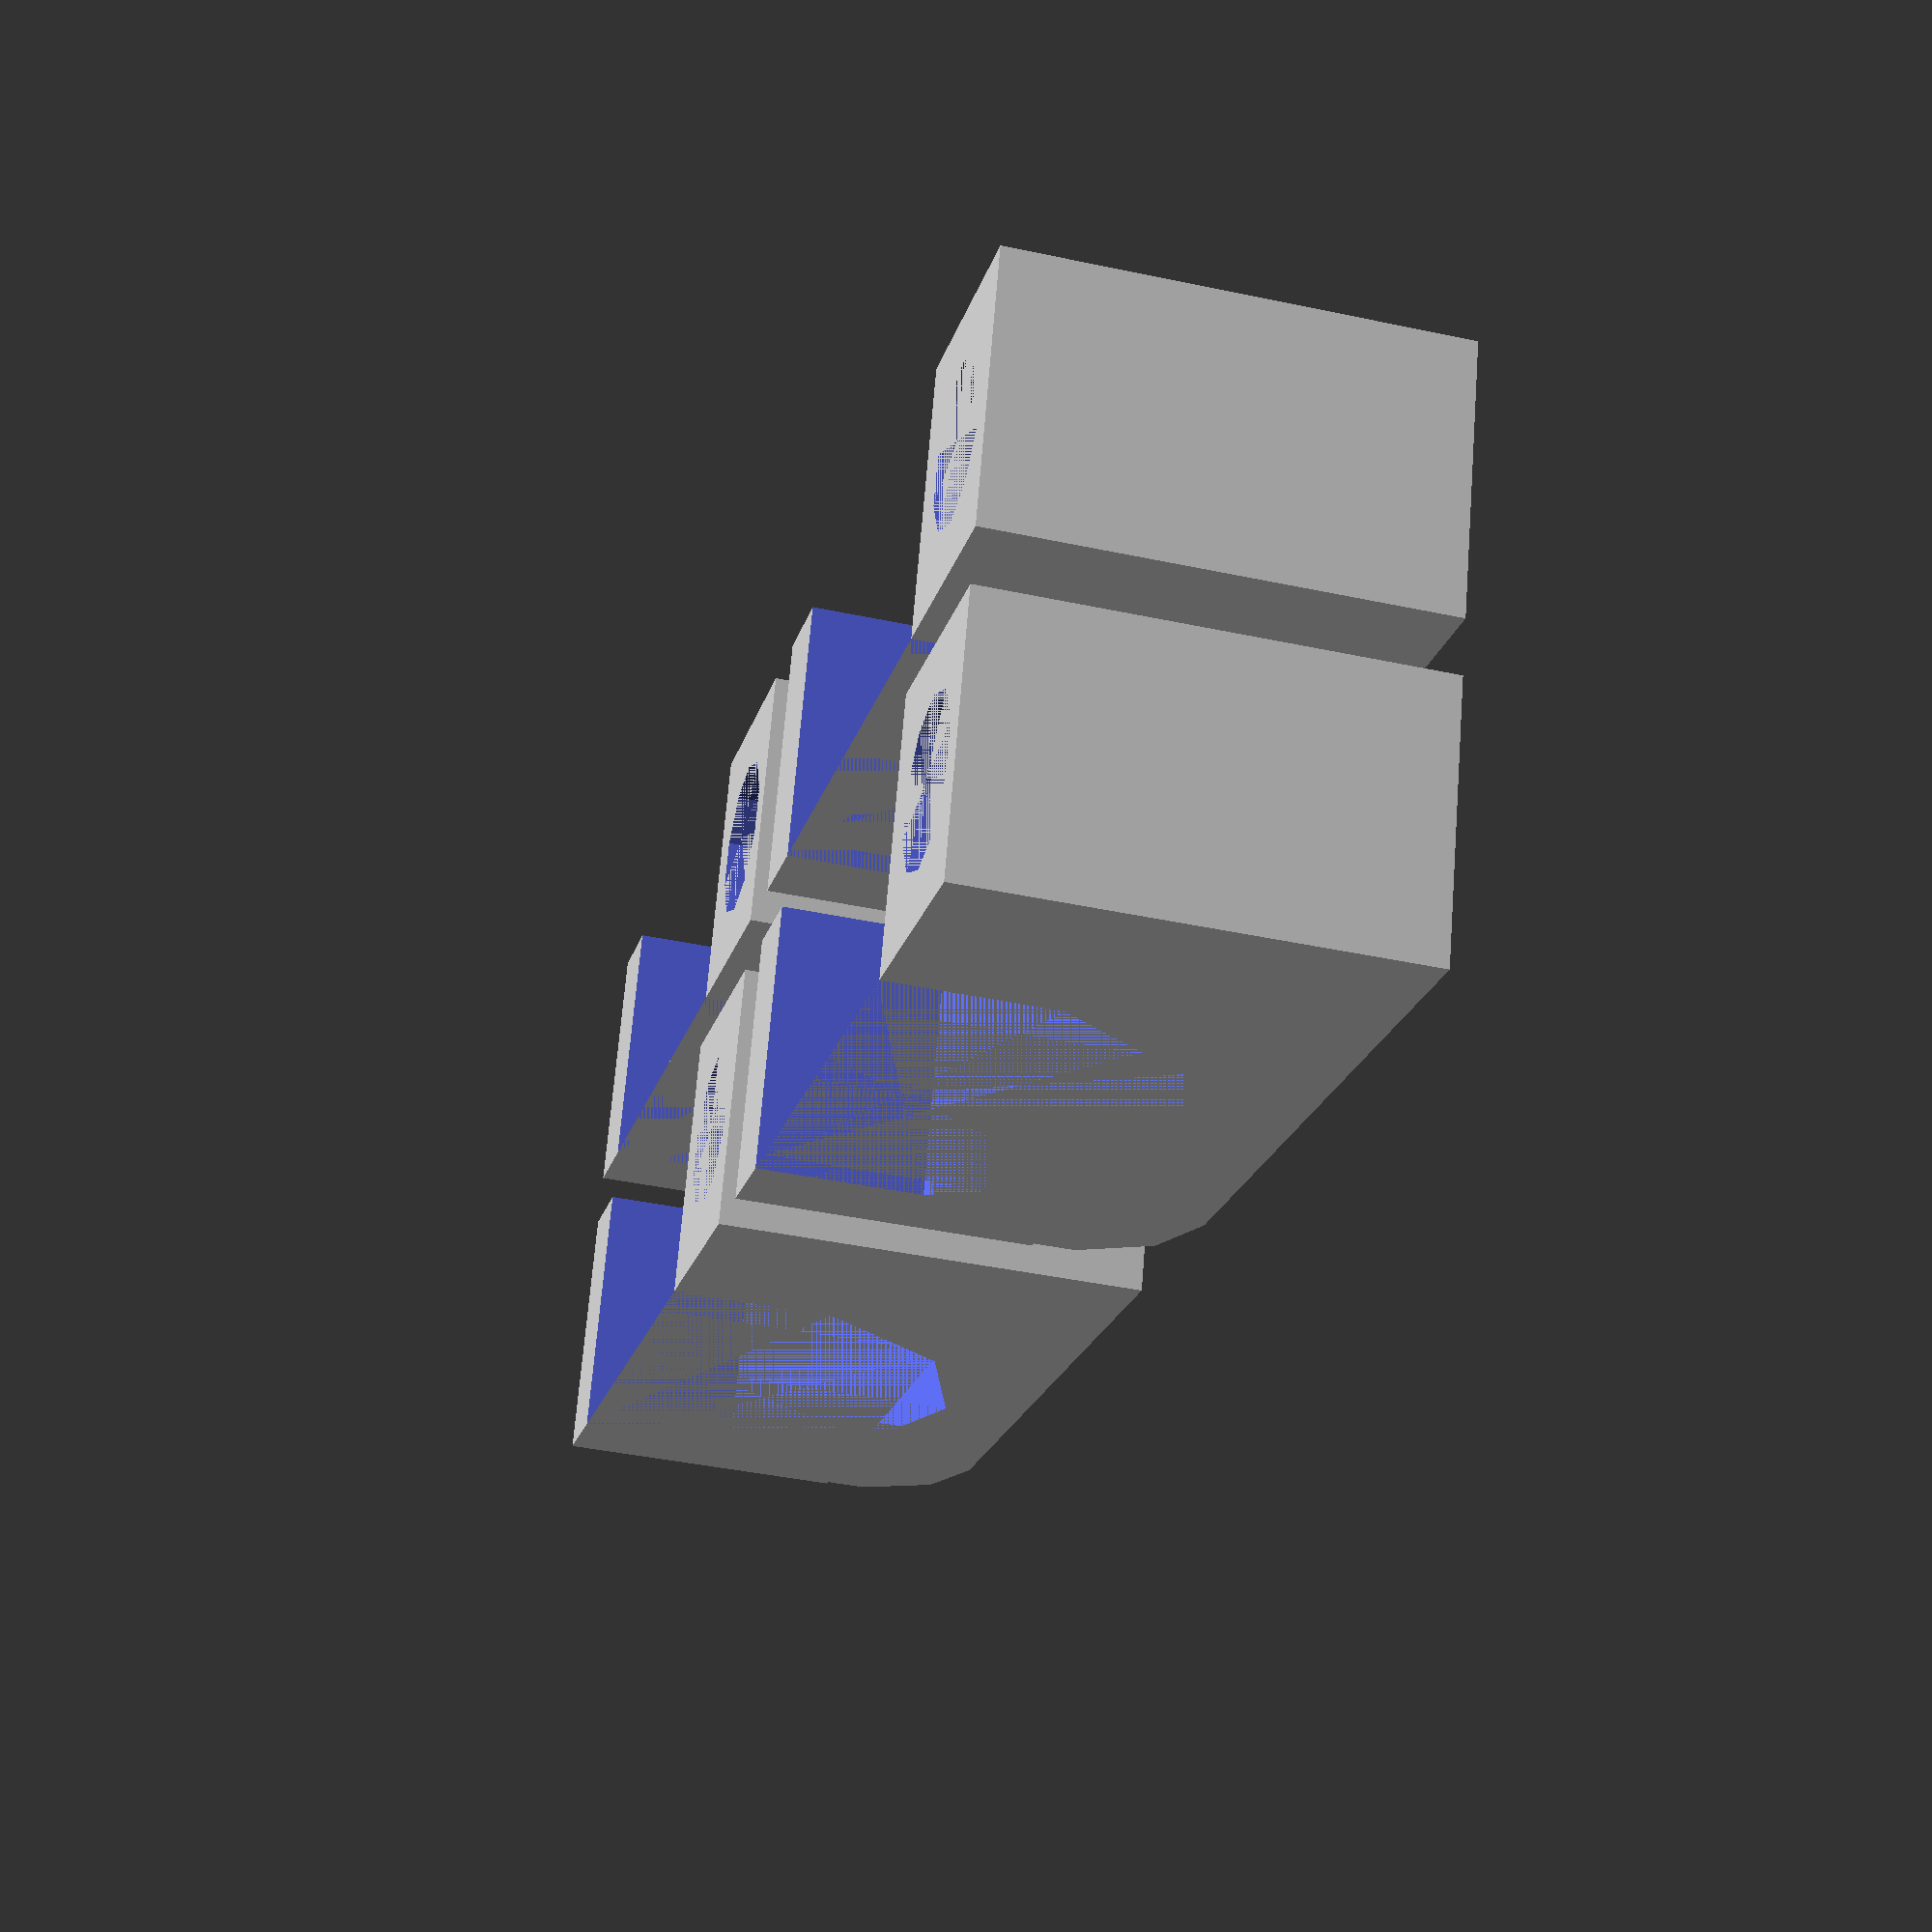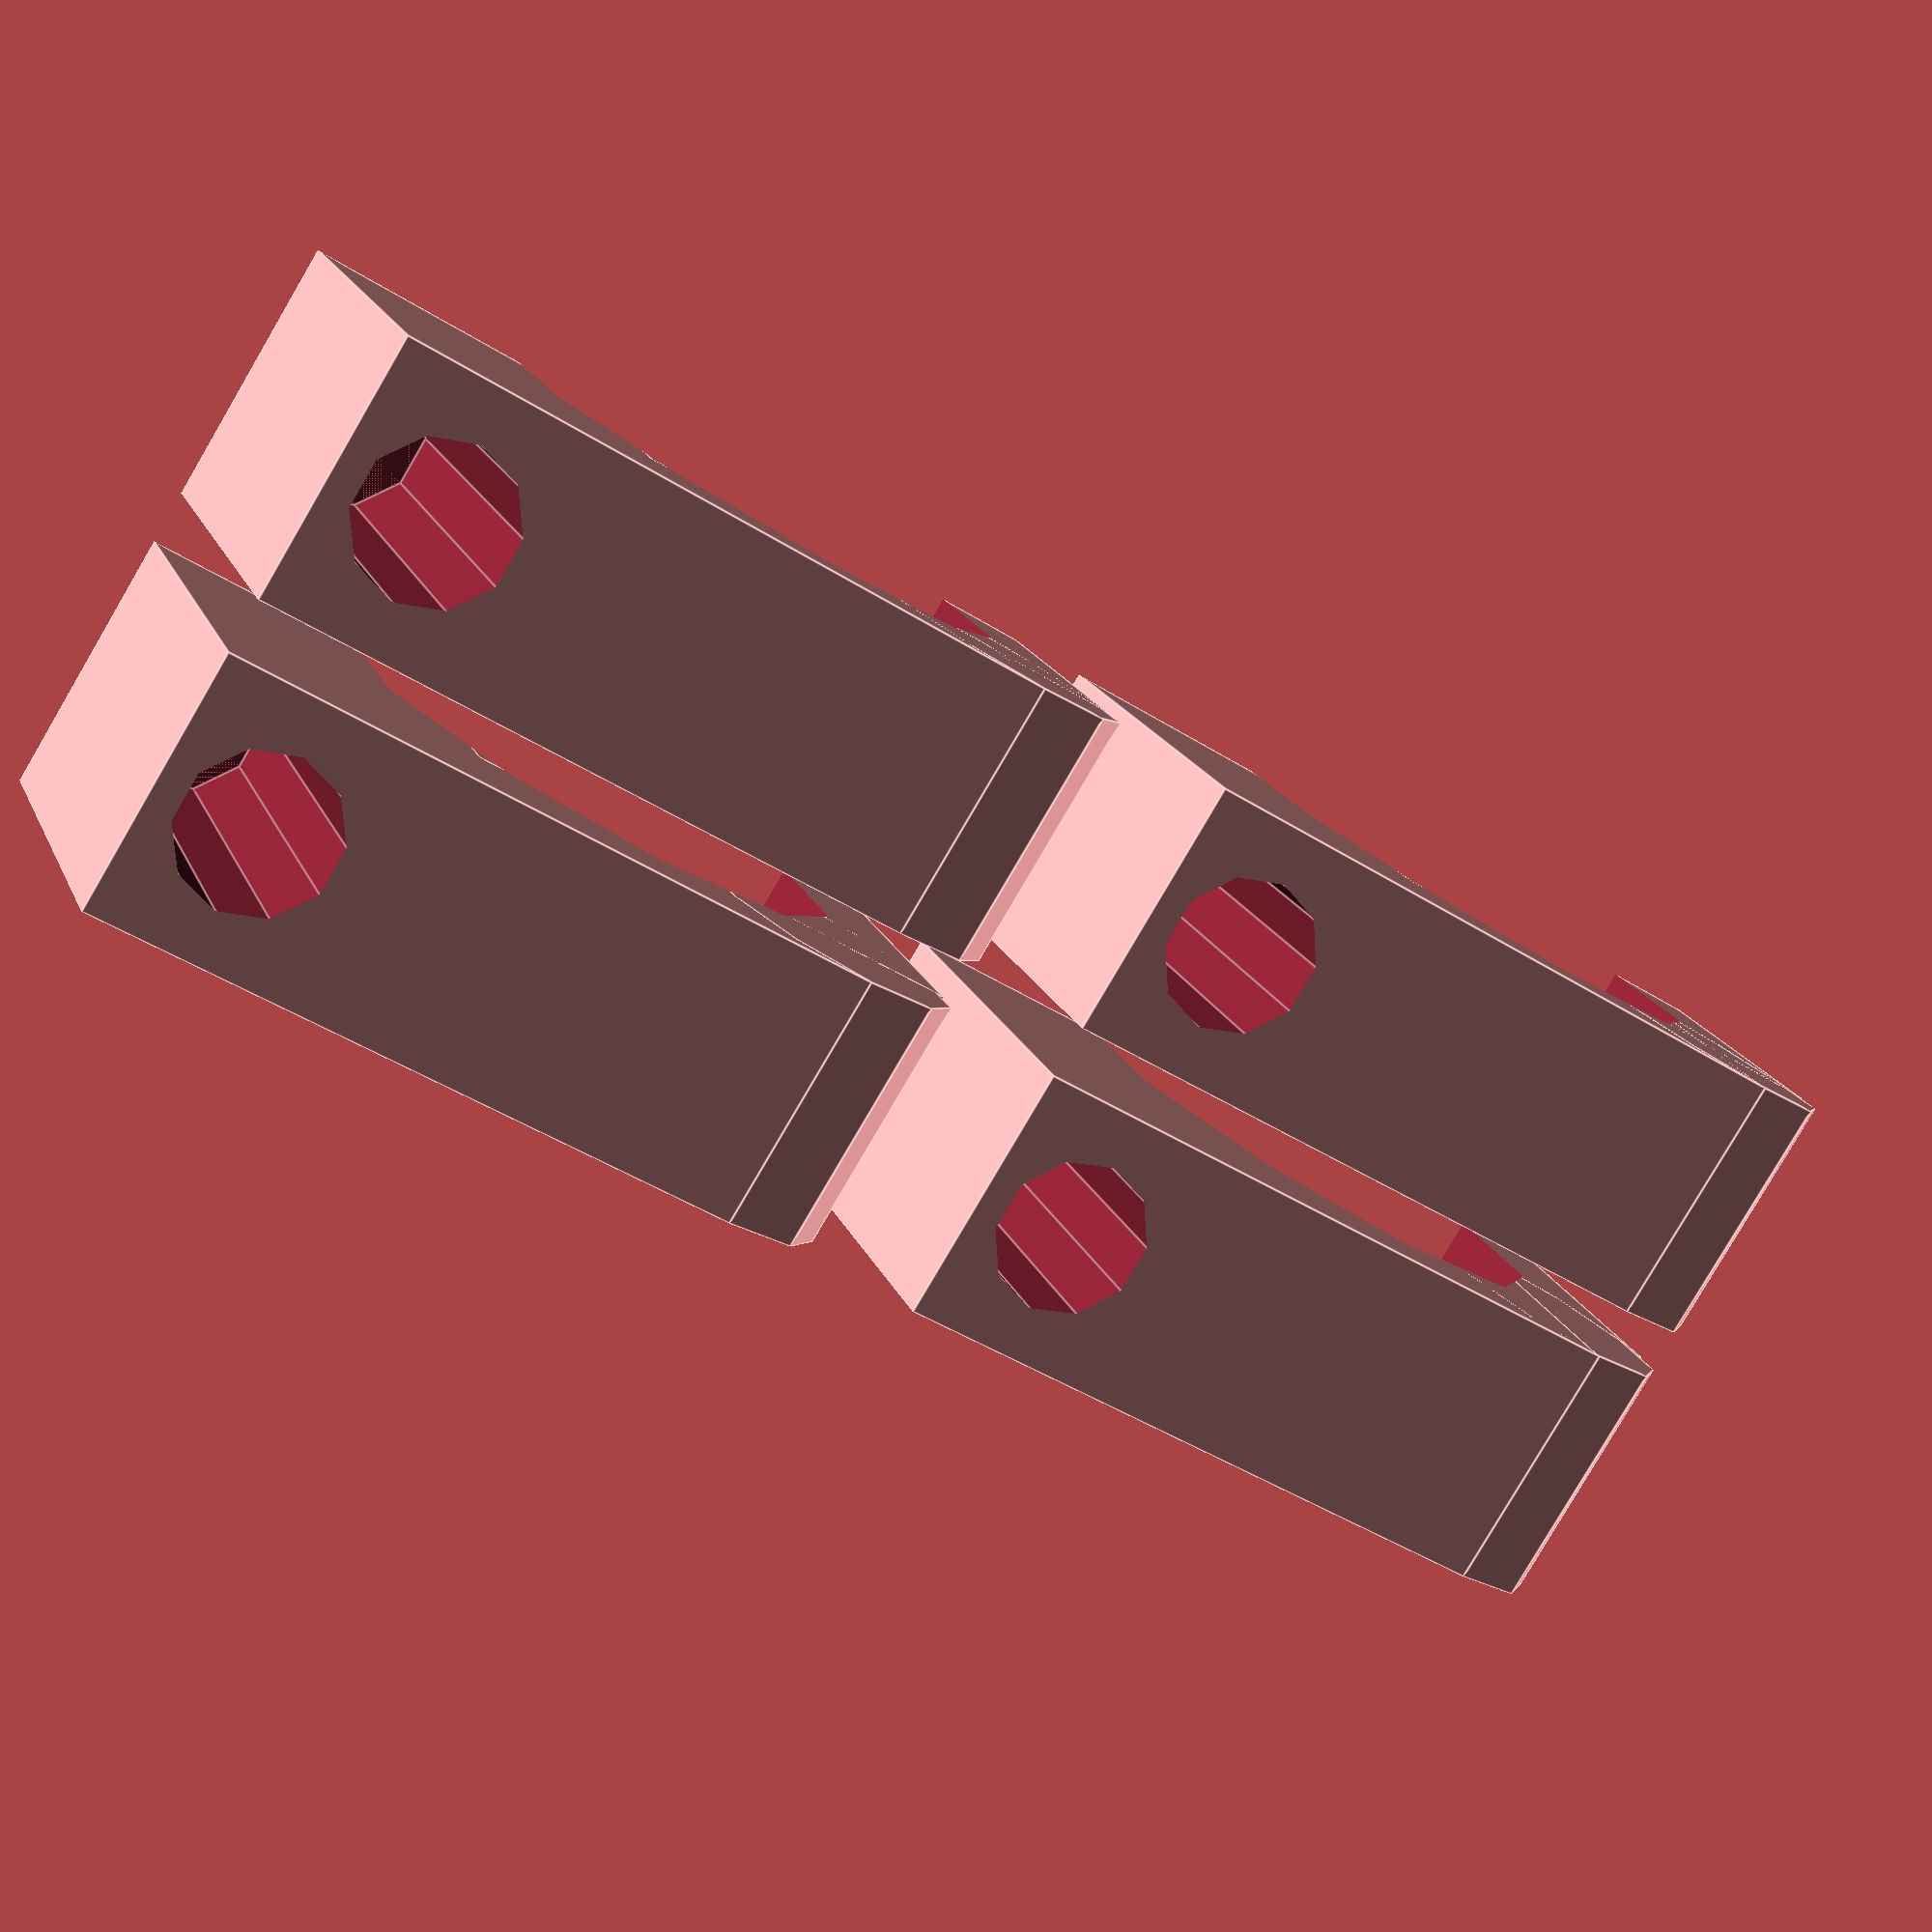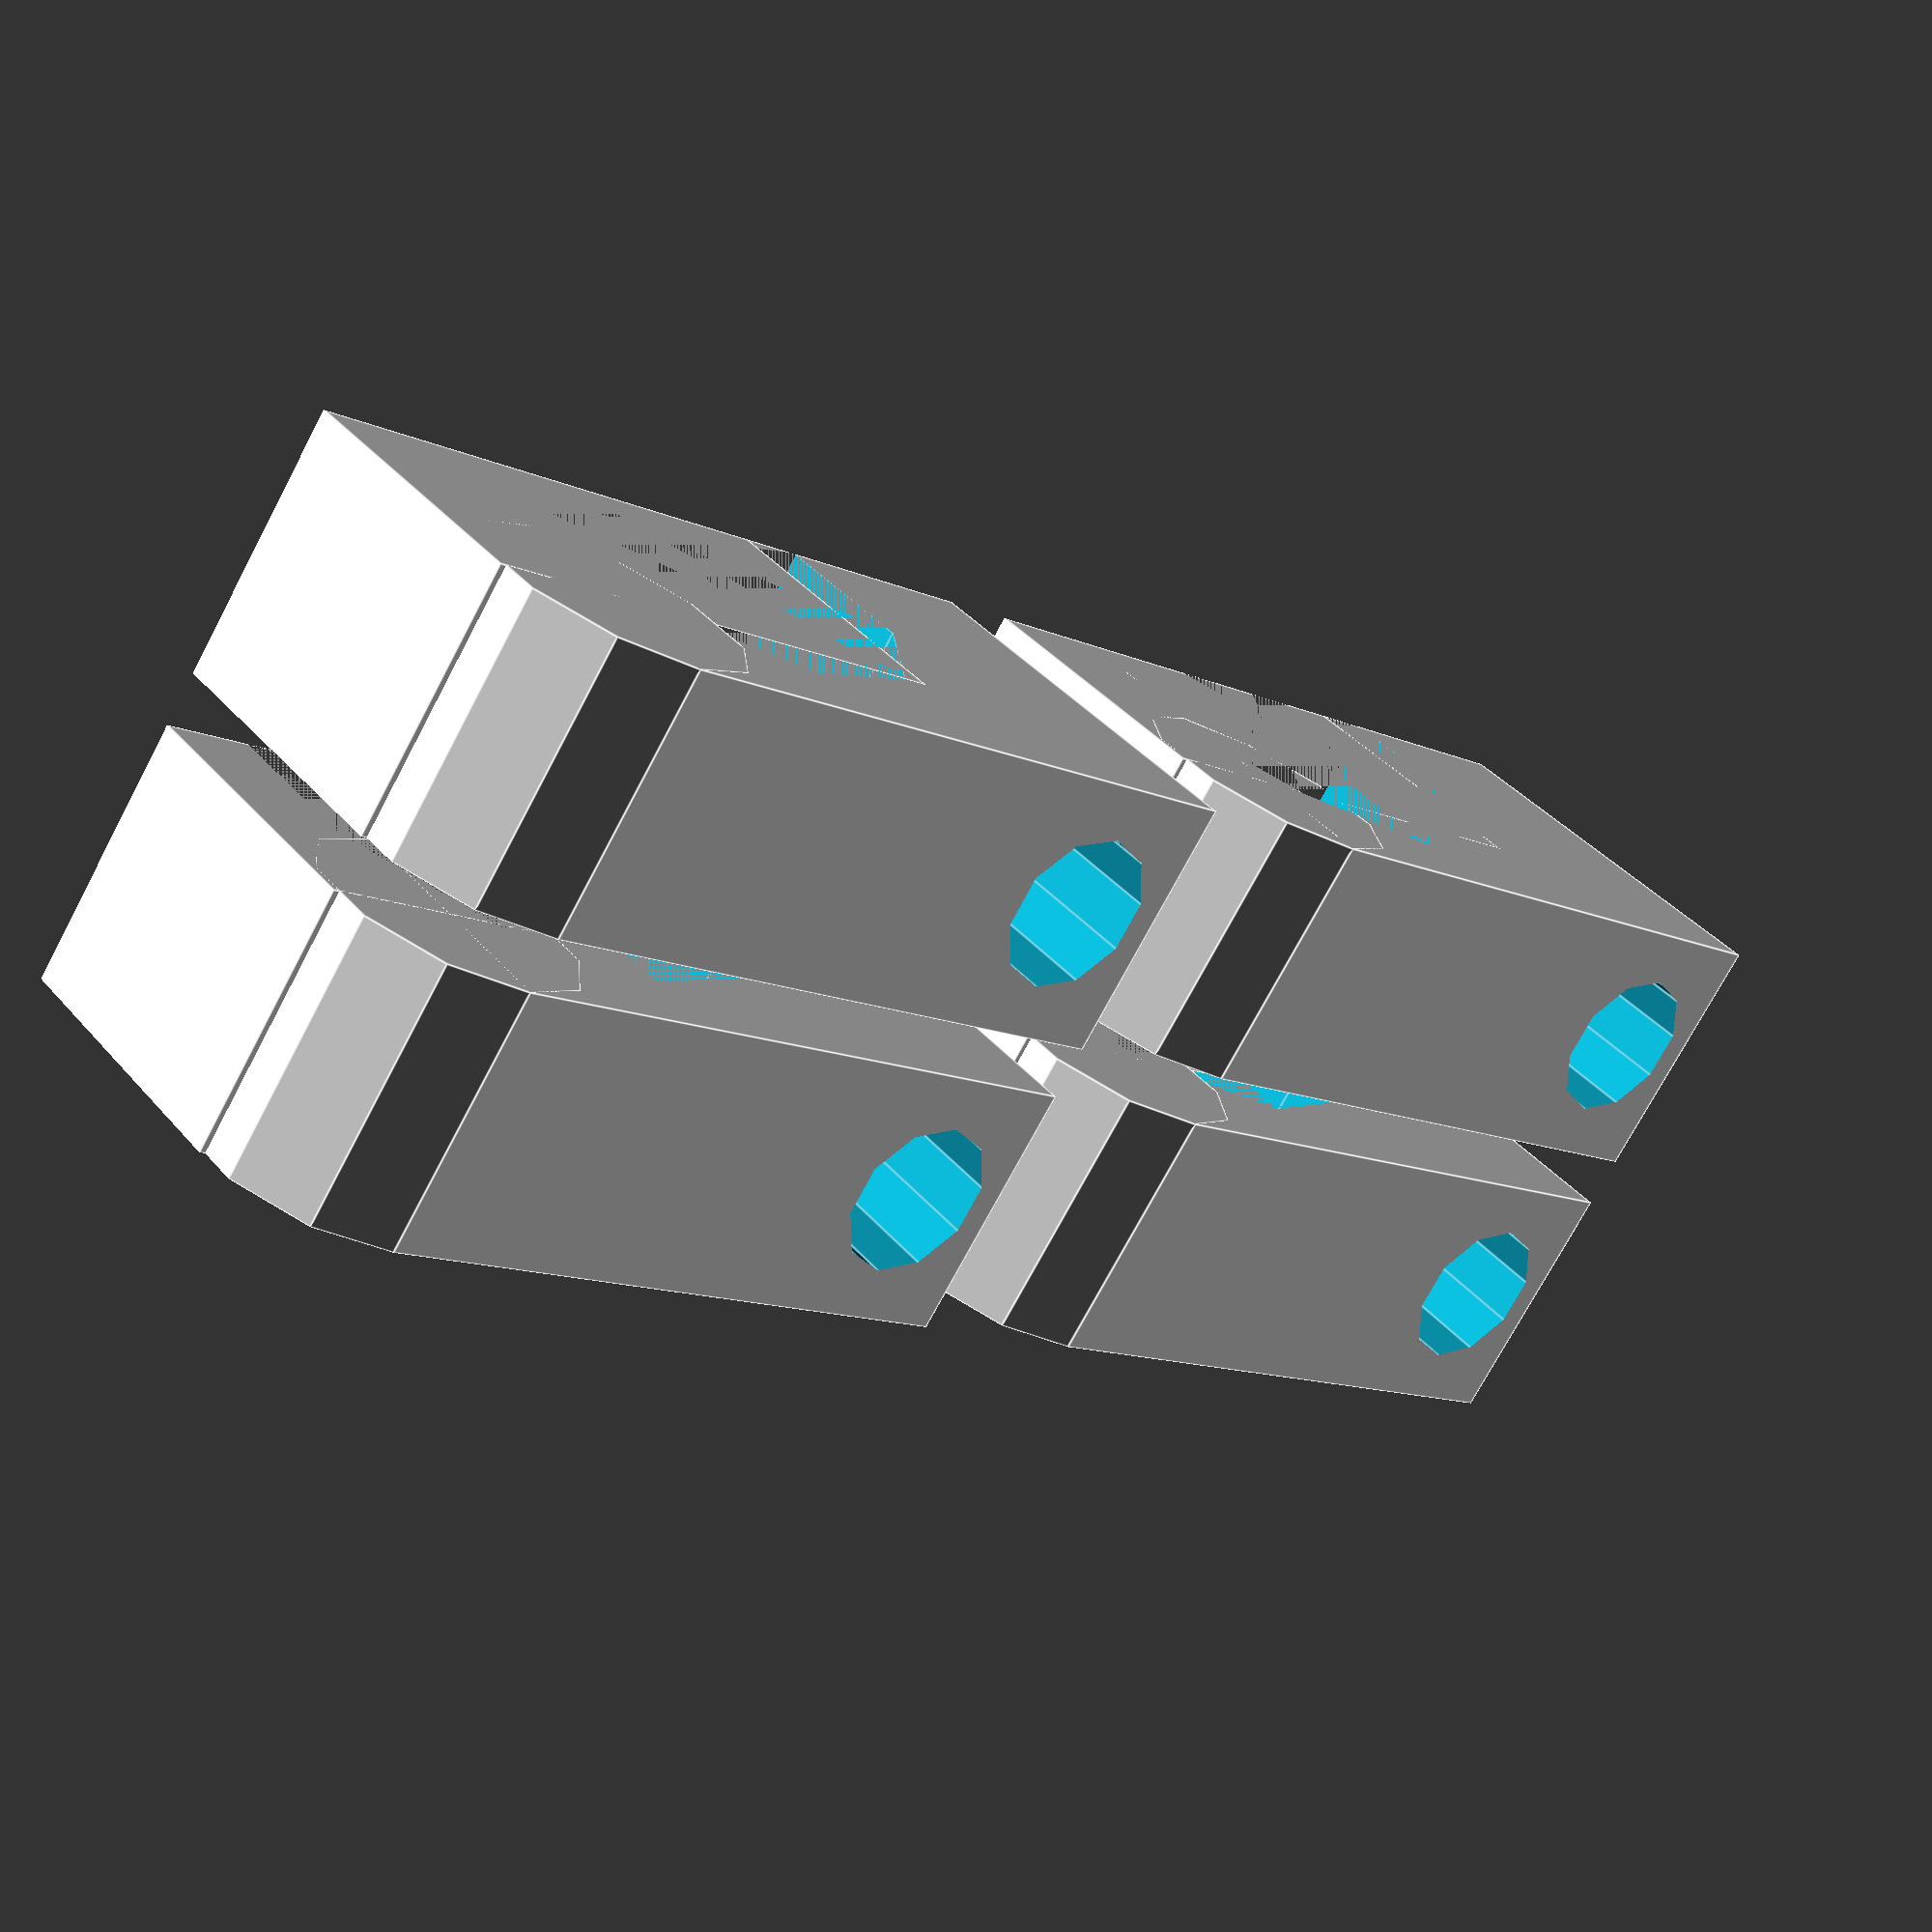
<openscad>
$fn = 10;

for (x= [1:2]){
    for(y=[1:2]){
        translate([6*x,17*y,0])
        clip();
    }
}



module clip(){
difference(){
    
translate([0,-4,0])
shell();

translate([0,0,1.5])
rotate([0,90,0])
    
cylinder(r=5,h=6);

translate([2.5,7,0])
cylinder(r=1.5,h=10);    
}

module shell(){
    cube([5,13,8]);   
    translate([0,-2.5,0])
   cube([5,10,5.5]);     
    rotate([0,90,0])
    translate([-5.5,0,0])
    cylinder(r=2.5,h=5);
}

}
</openscad>
<views>
elev=219.7 azim=72.0 roll=284.9 proj=p view=solid
elev=161.2 azim=122.1 roll=197.7 proj=p view=edges
elev=321.0 azim=125.3 roll=324.1 proj=p view=edges
</views>
